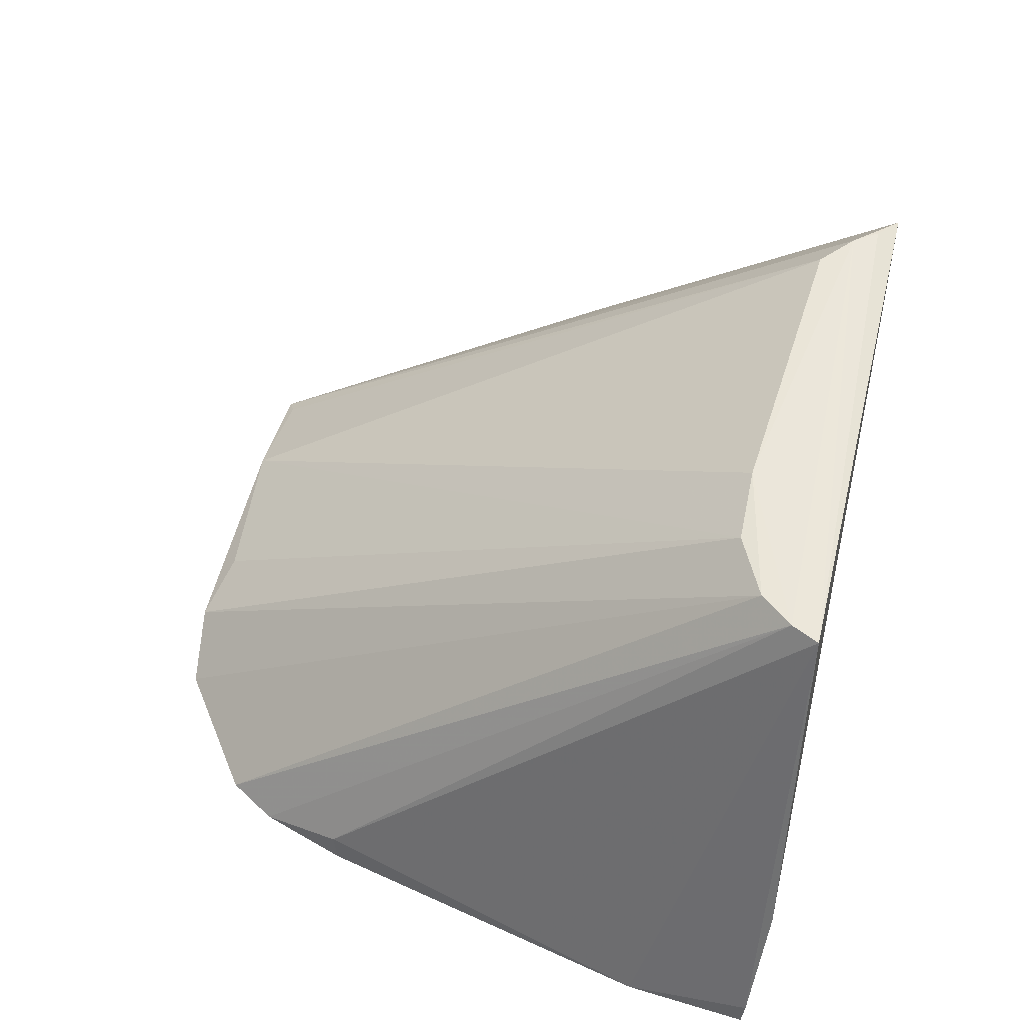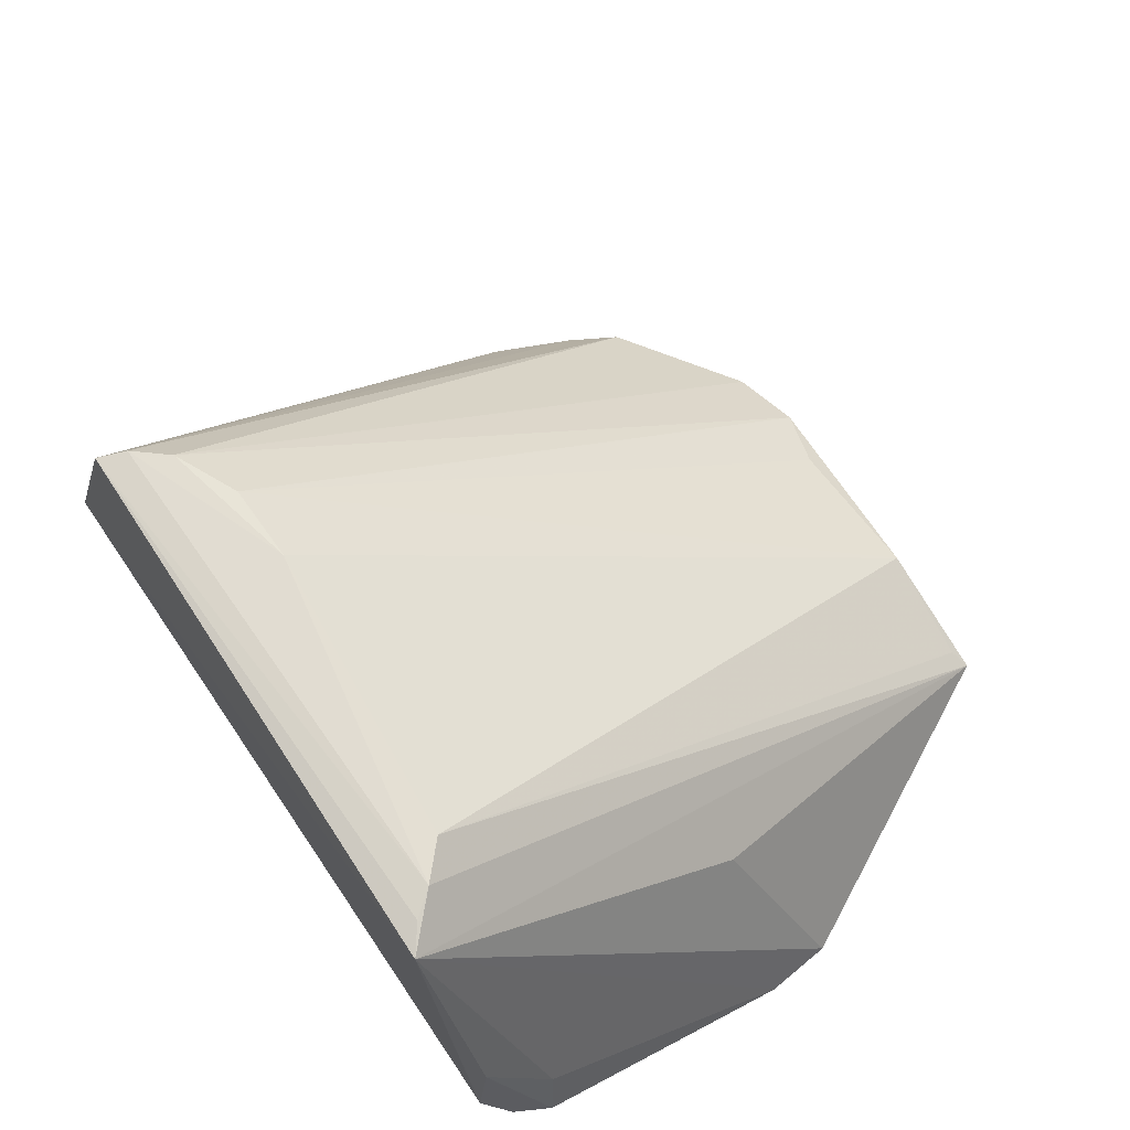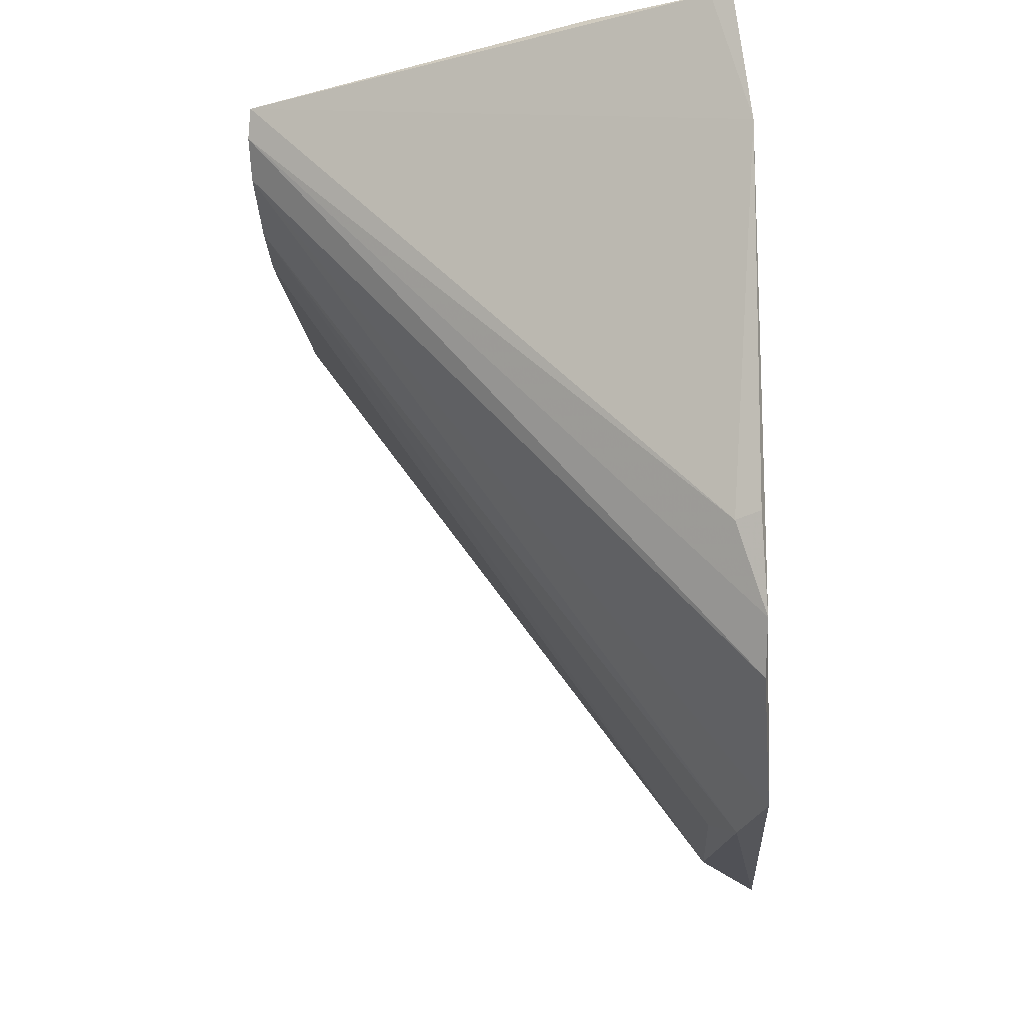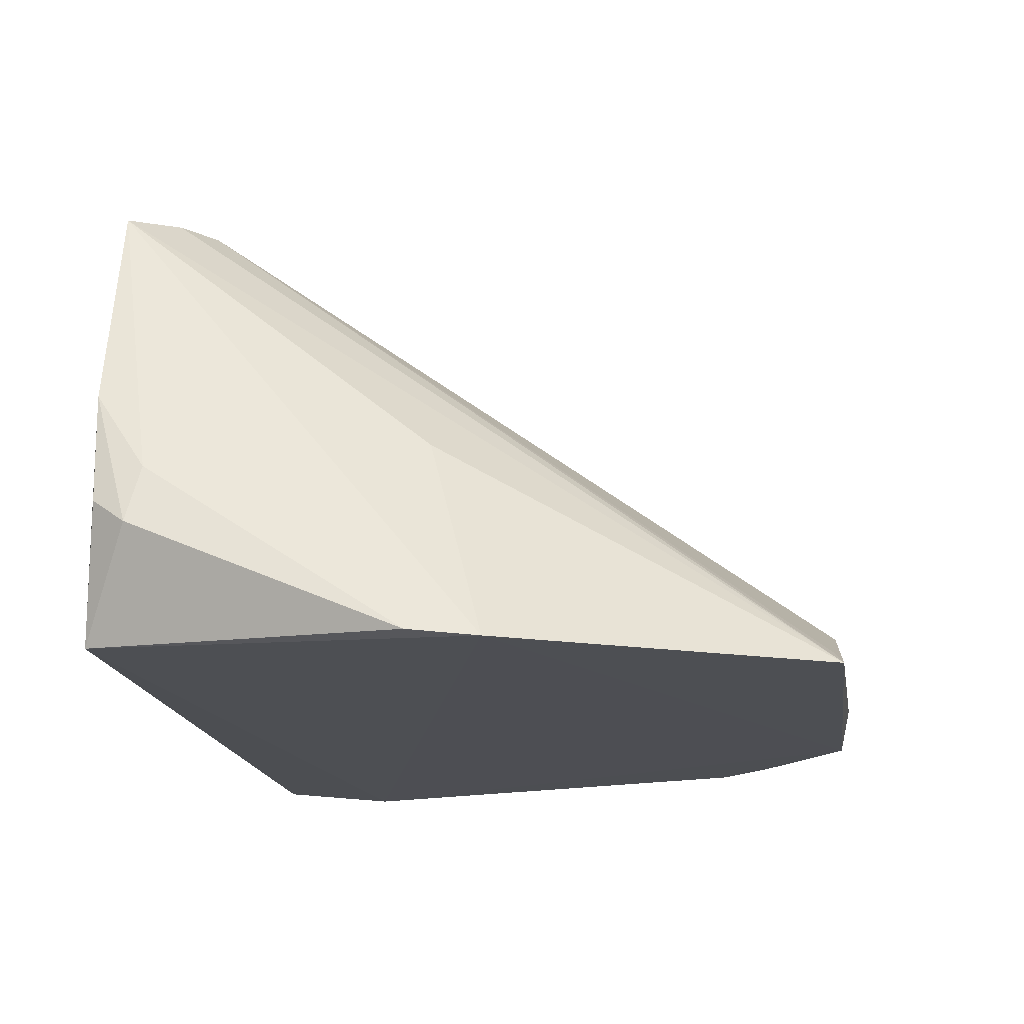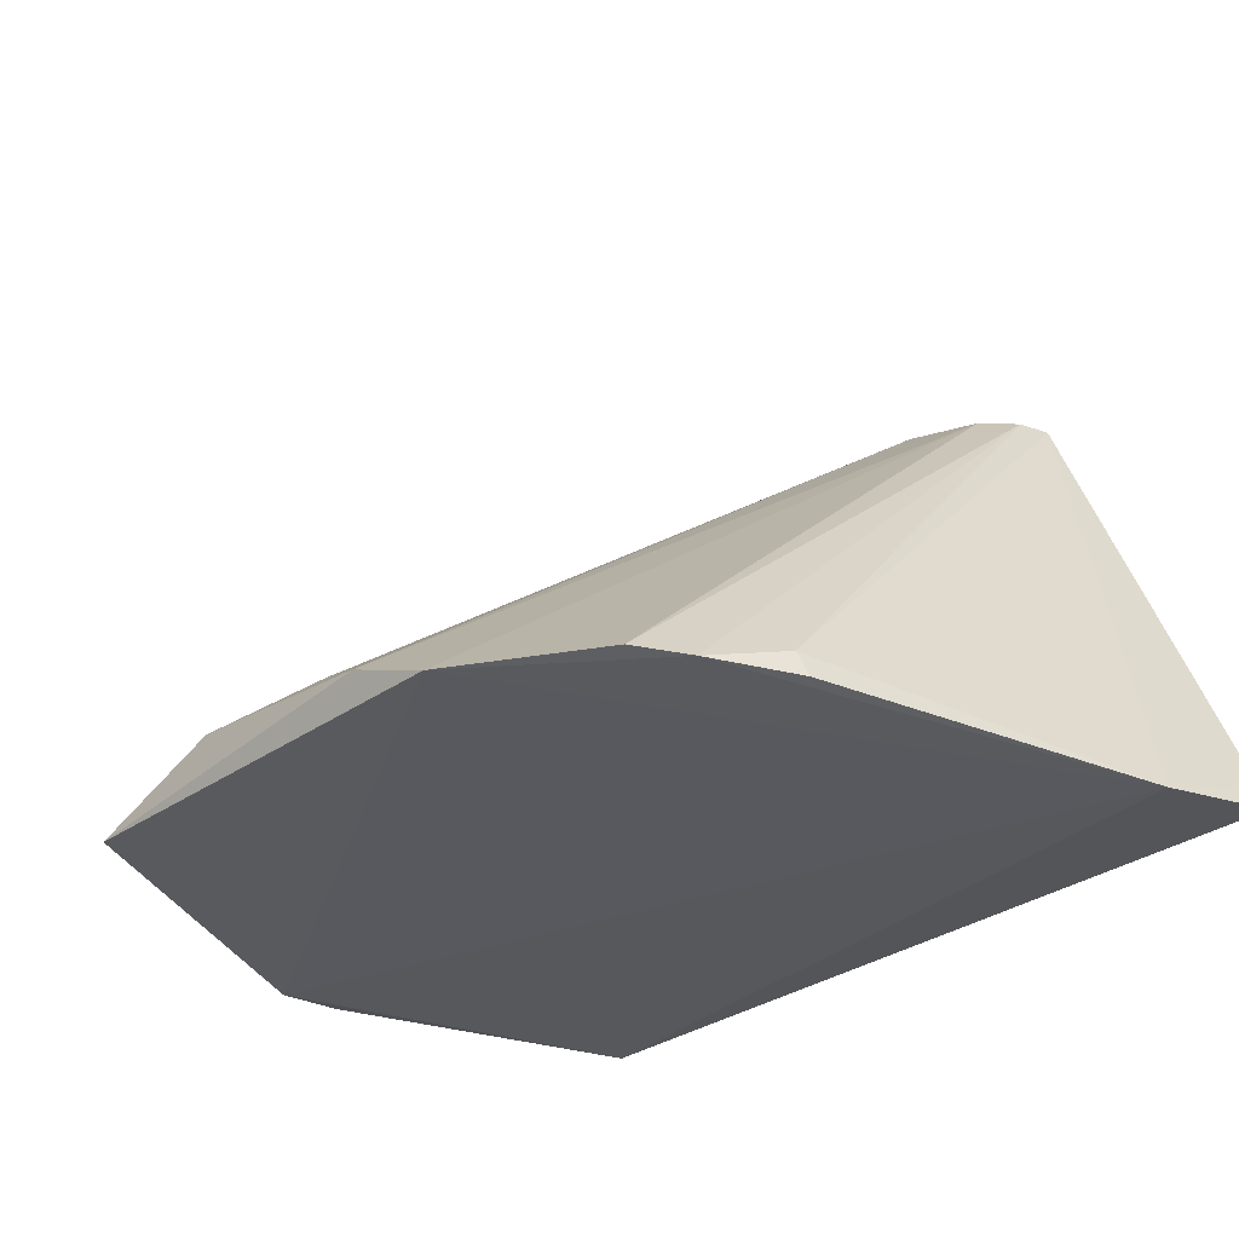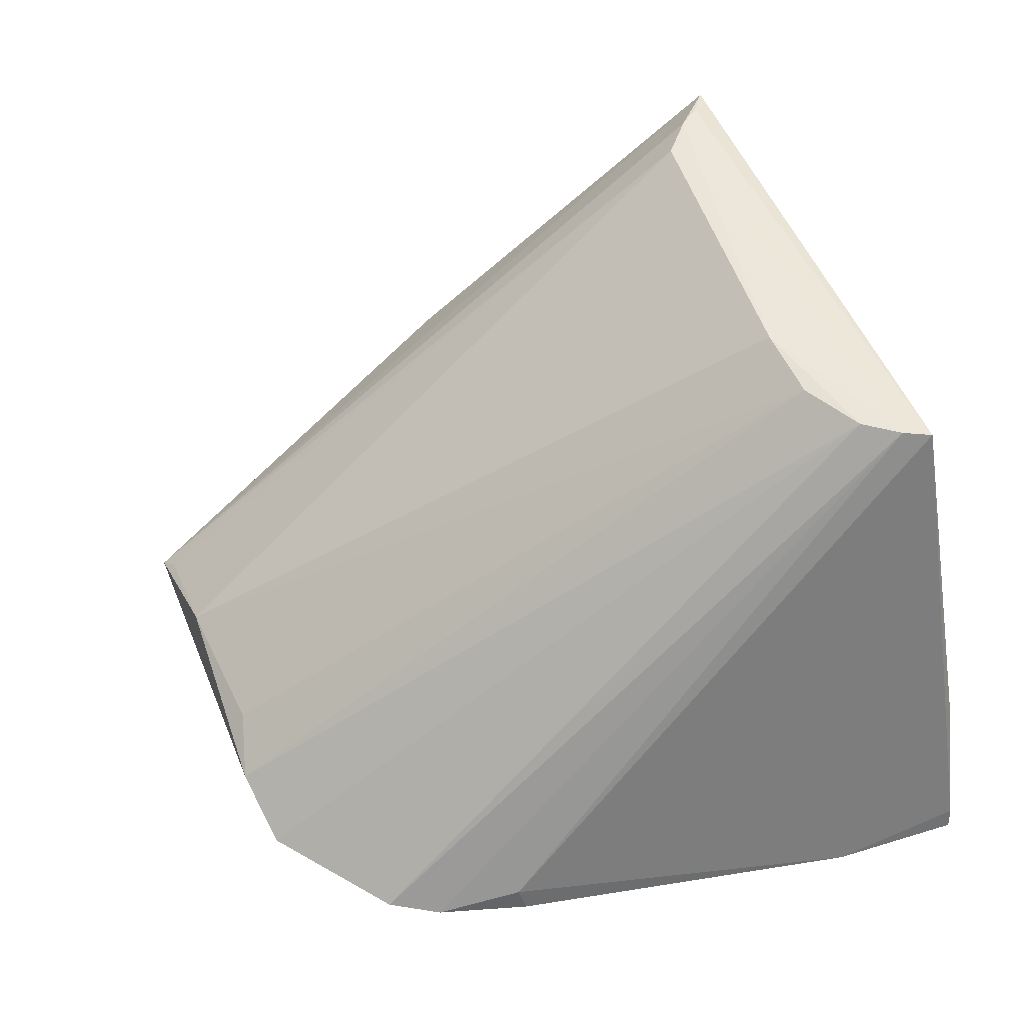
<metadata>
{"format":"obj","ext":"obj","renderer":"f3d","projection":"perspective","resolution":1024,"background":"white","views":[{"elev":55.8,"azim":102.3,"up":"+Z"},{"elev":68.8,"azim":-124.7,"up":"+Z"},{"elev":-20.1,"azim":93.3,"up":"+Y"},{"elev":-17.8,"azim":-82.1,"up":"+Z"},{"elev":-30.1,"azim":45.7,"up":"+Z"},{"elev":52.9,"azim":66.9,"up":"+Z"}]}
</metadata>
<code>
v 0.02773 0.002399 0.0885
v 0.04238 -0.008421 0.04597
v 0.04389 0.002204 0.04731
v -0.02486 0.003119 0.04679
v -0.017 -0.05776 0.04548
v 0.0388 0.003242 0.05889
v 0.04337 0.002428 0.04905
v 0.03005 -0.05027 0.04605
v -0.01939 0.003521 0.08751
v -0.03082 -0.03029 0.04519
v 0.0191 -0.05781 0.04557
v 0.03465 -0.03892 0.04818
v 0.01238 -0.005359 0.08864
v -0.02992 -0.001154 0.05589
v -0.02262 -0.02474 0.06375
v 0.03258 -0.04614 0.04582
v 0.02436 -0.002776 0.08869
v -0.01275 -0.002933 0.08823
v -0.005667 -0.05732 0.05029
v -0.02867 -0.002124 0.06091
v -0.02646 0.002762 0.06802
v -0.03139 -0.02436 0.04578
v 0.03536 -0.03844 0.04615
v 0.0267 1.93e-05 0.08877
v -0.01558 -0.0002536 0.08834
v 0.01254 -0.05853 0.04794
v -0.0154 -0.057 0.04675
v -0.02864 0.001888 0.05814
v -0.0172 0.001827 0.08802
v 0.01897 -0.005293 0.08847
v 0.007166 -0.05671 0.05011
f 3 2 4
f 7 1 2
f 7 2 3
f 7 6 1
f 7 3 4
f 7 4 6
f 9 6 4
f 9 1 6
f 10 4 2
f 11 10 2
f 11 5 10
f 12 2 1
f 15 10 5
f 15 5 9
f 15 9 10
f 16 11 2
f 16 8 11
f 17 11 8
f 19 13 18
f 21 9 4
f 21 20 9
f 21 14 20
f 22 14 4
f 22 4 10
f 22 20 14
f 22 10 9
f 22 9 20
f 23 16 2
f 23 2 12
f 23 12 16
f 24 16 12
f 24 12 1
f 24 8 16
f 24 17 8
f 24 13 17
f 25 9 5
f 25 5 18
f 25 18 13
f 25 13 24
f 25 24 1
f 26 19 5
f 26 5 11
f 26 11 17
f 27 19 18
f 27 18 5
f 27 5 19
f 28 21 4
f 28 4 14
f 28 14 21
f 29 25 1
f 29 1 9
f 29 9 25
f 30 26 17
f 30 17 13
f 30 13 19
f 31 30 19
f 31 19 26
f 31 26 30

</code>
